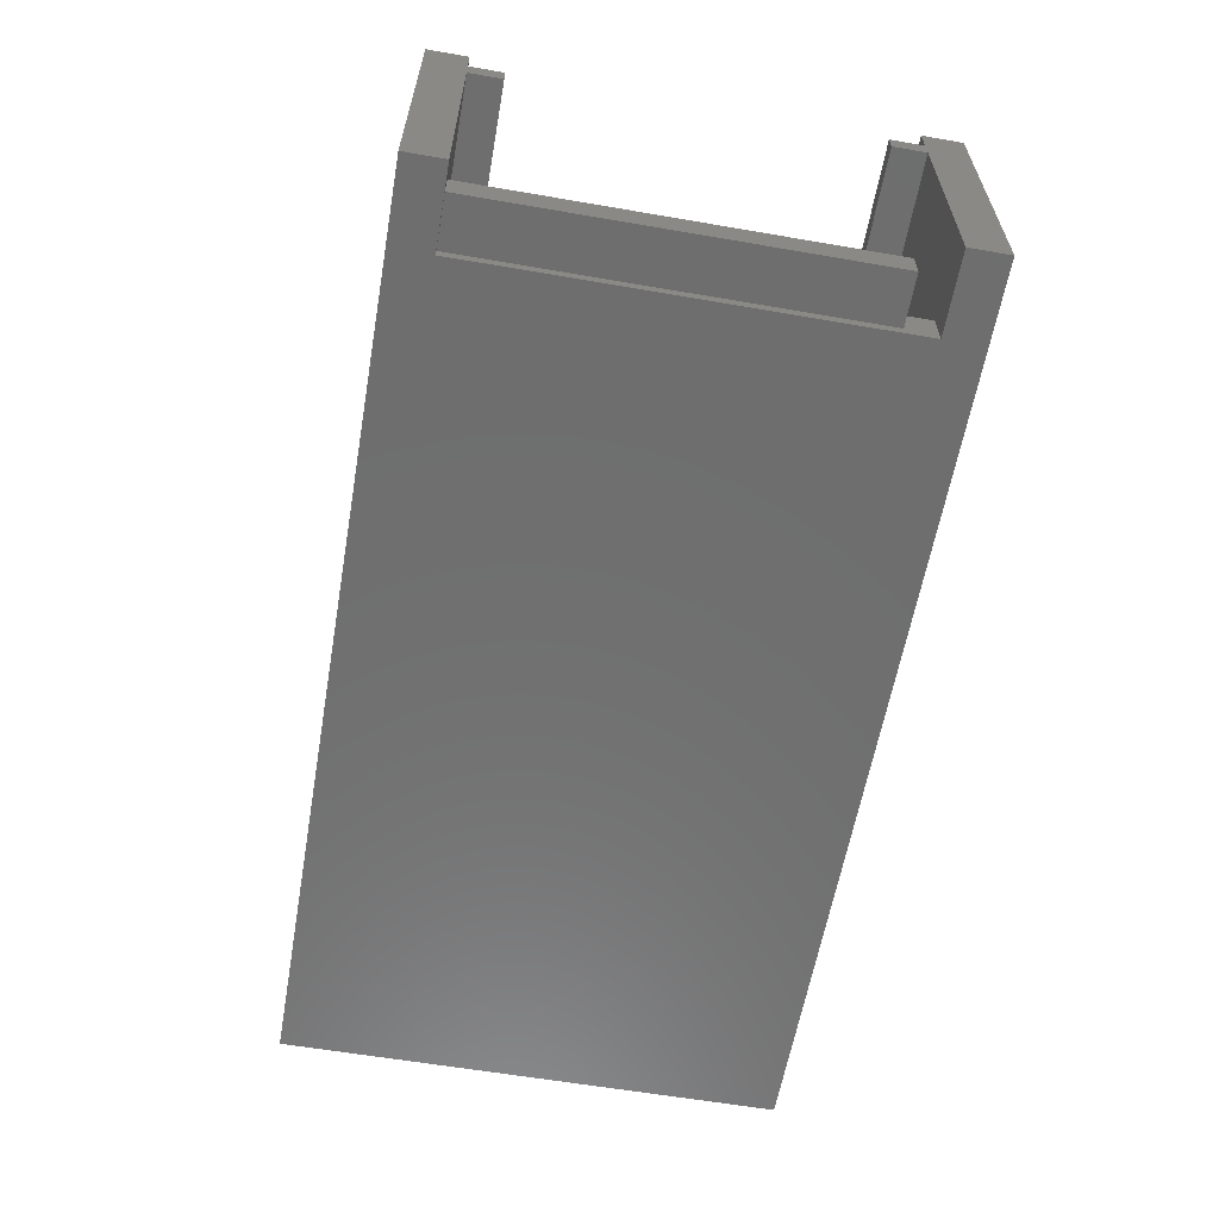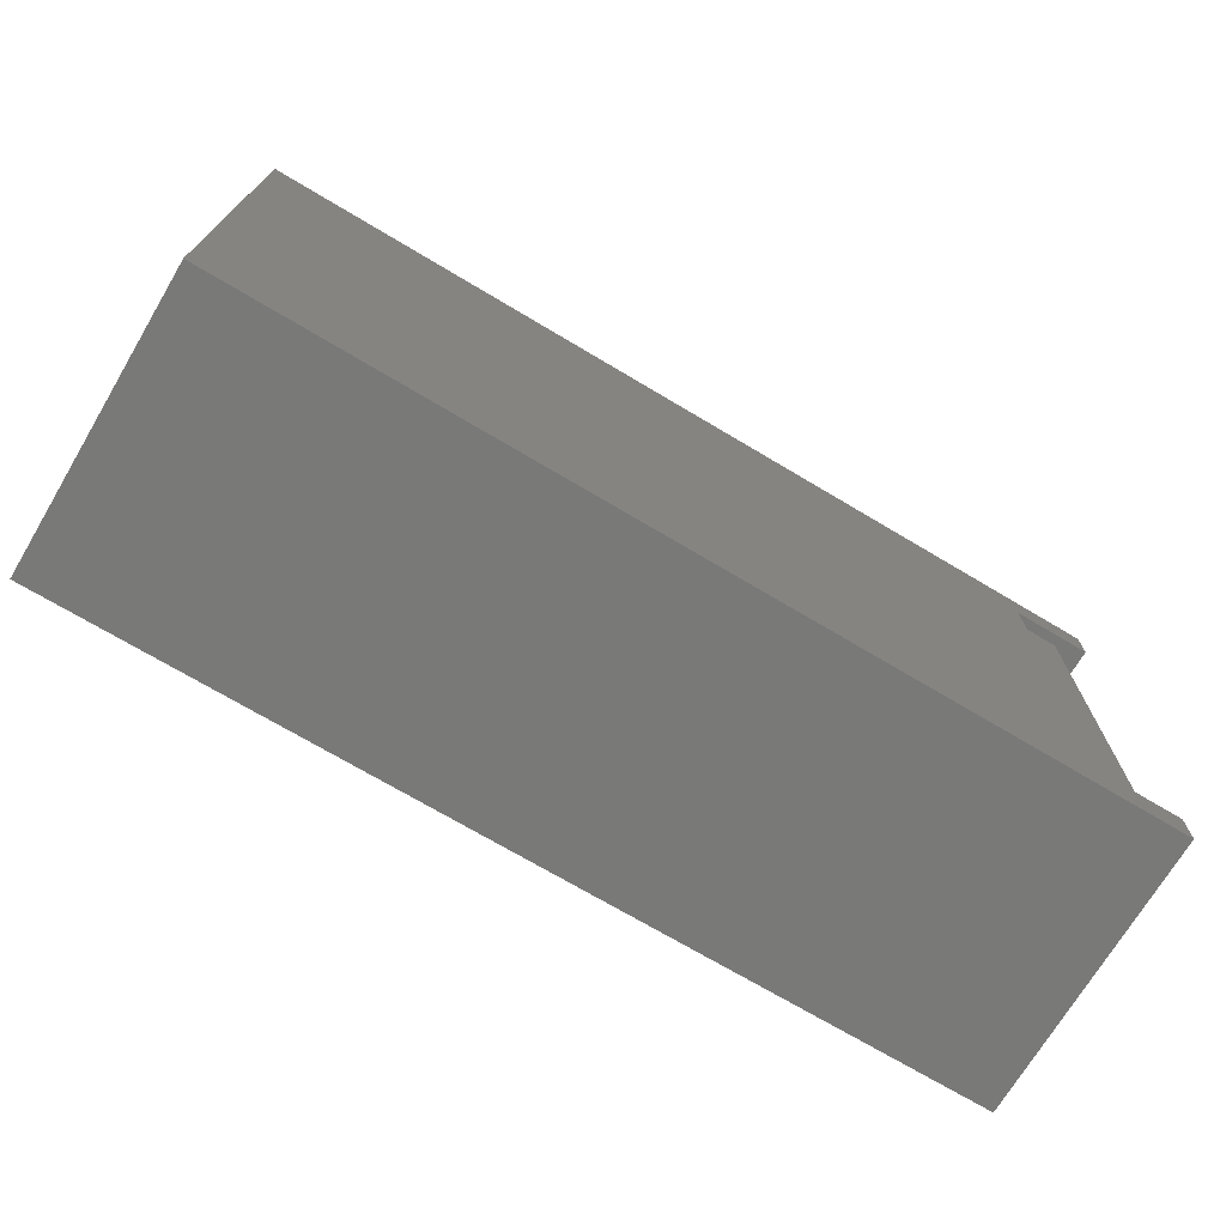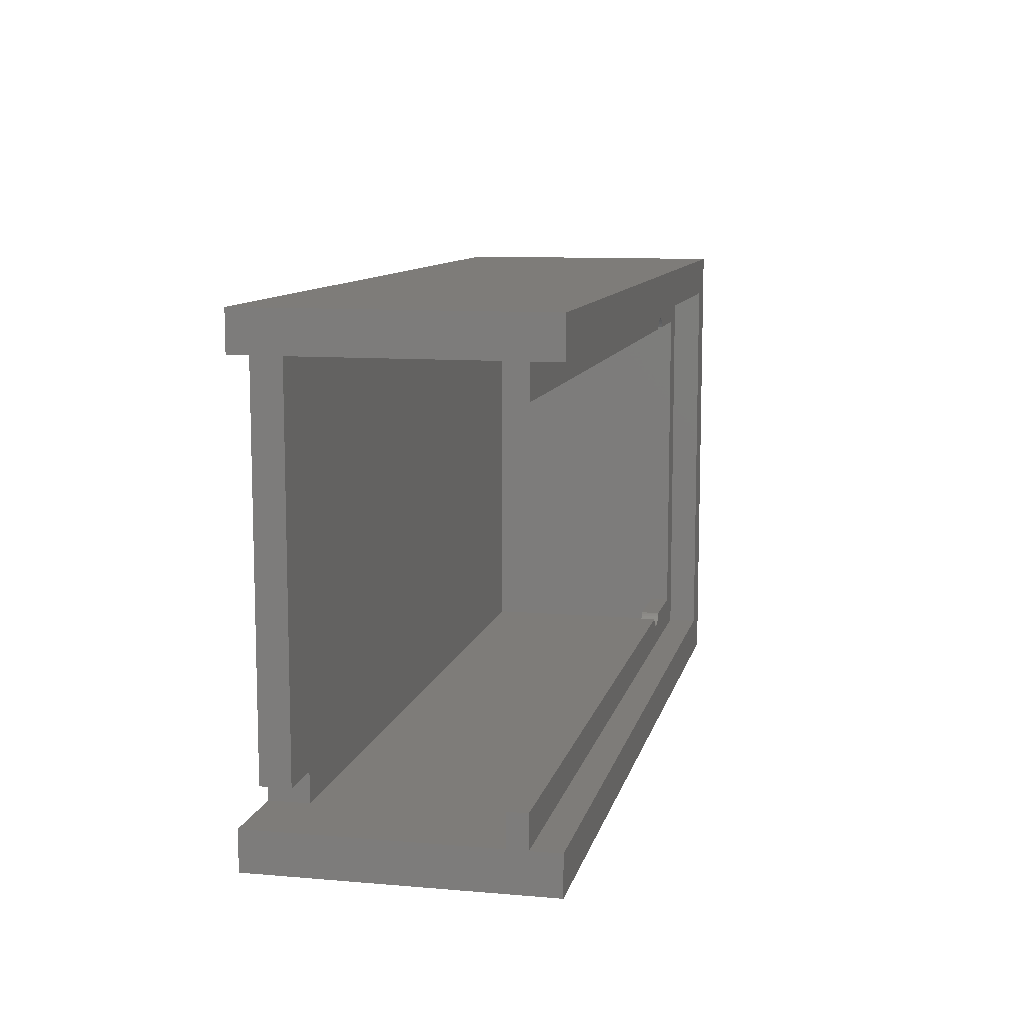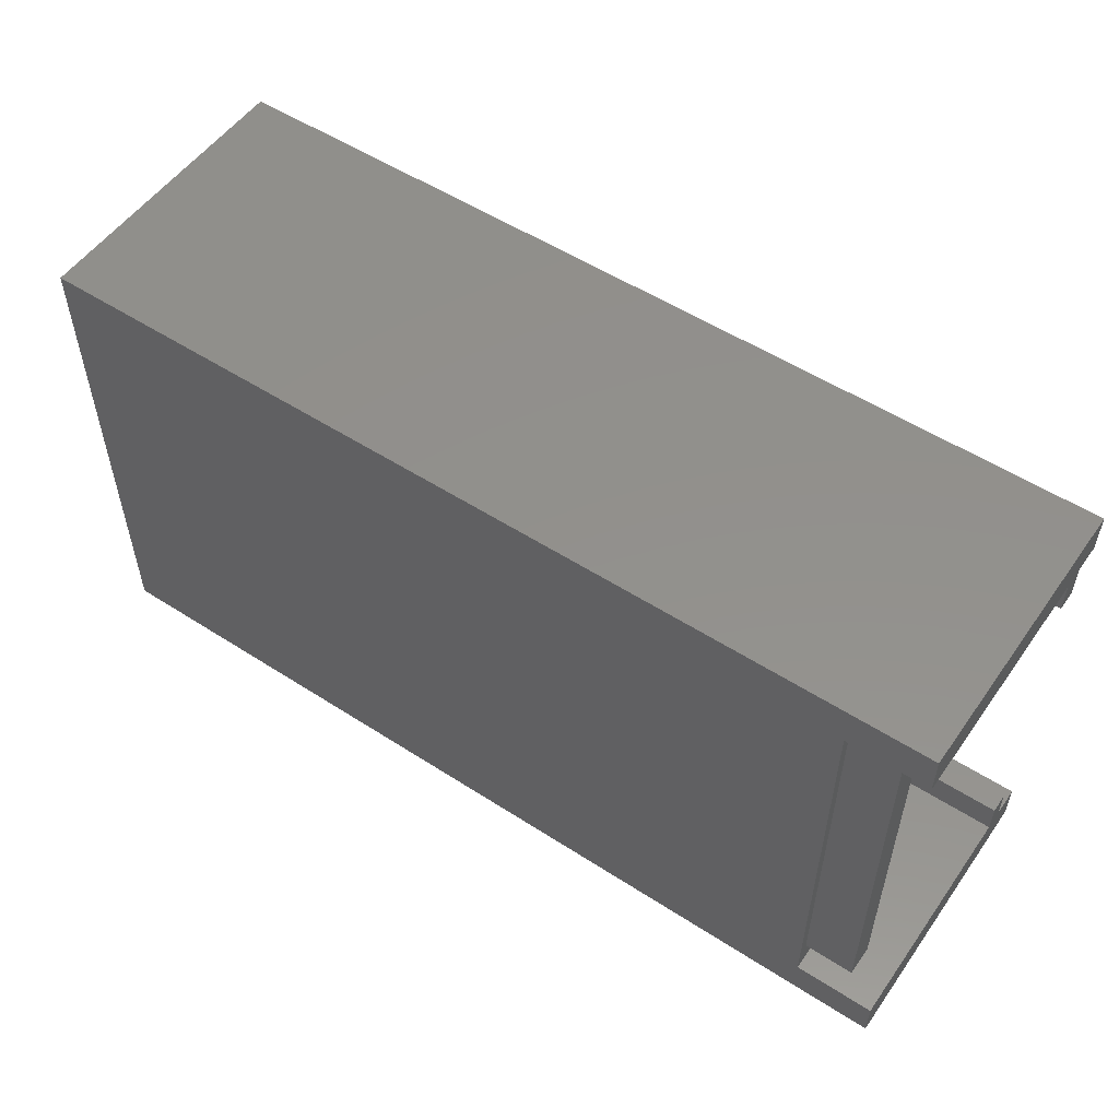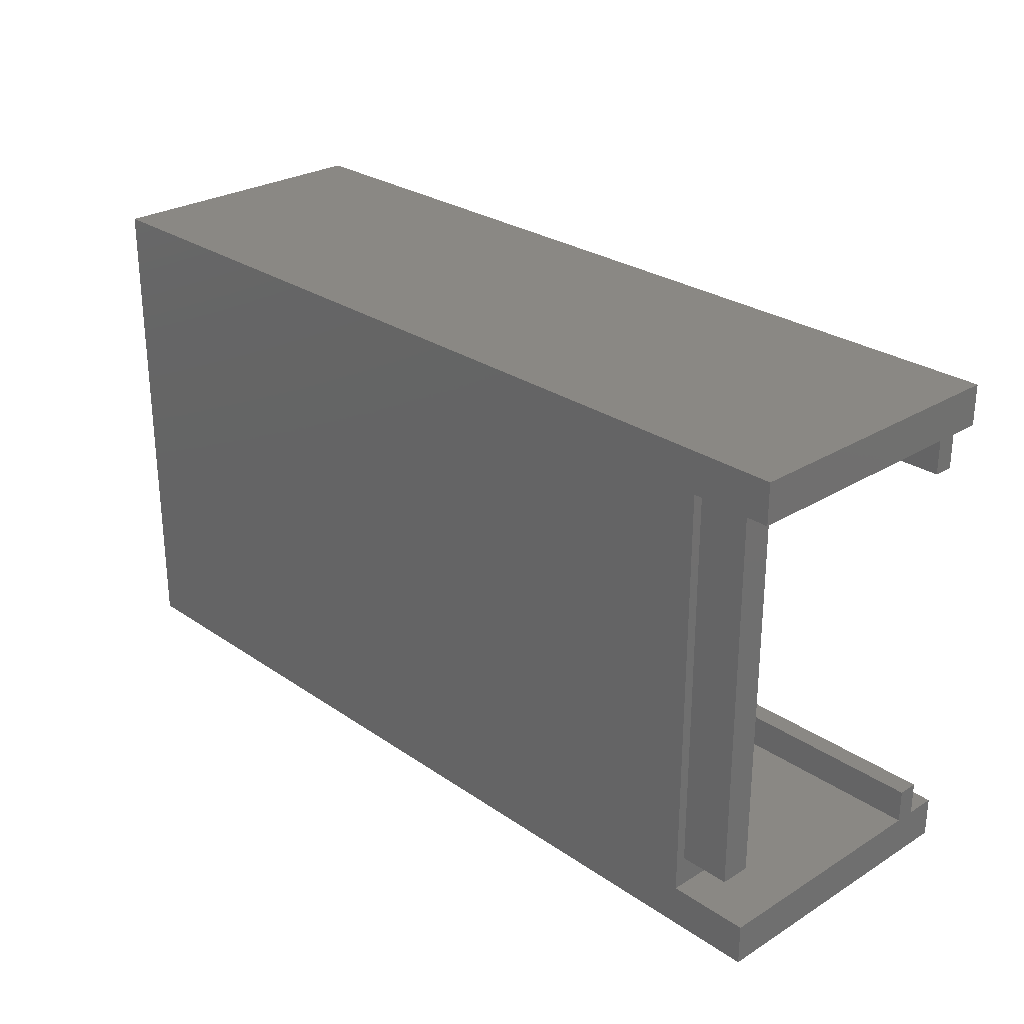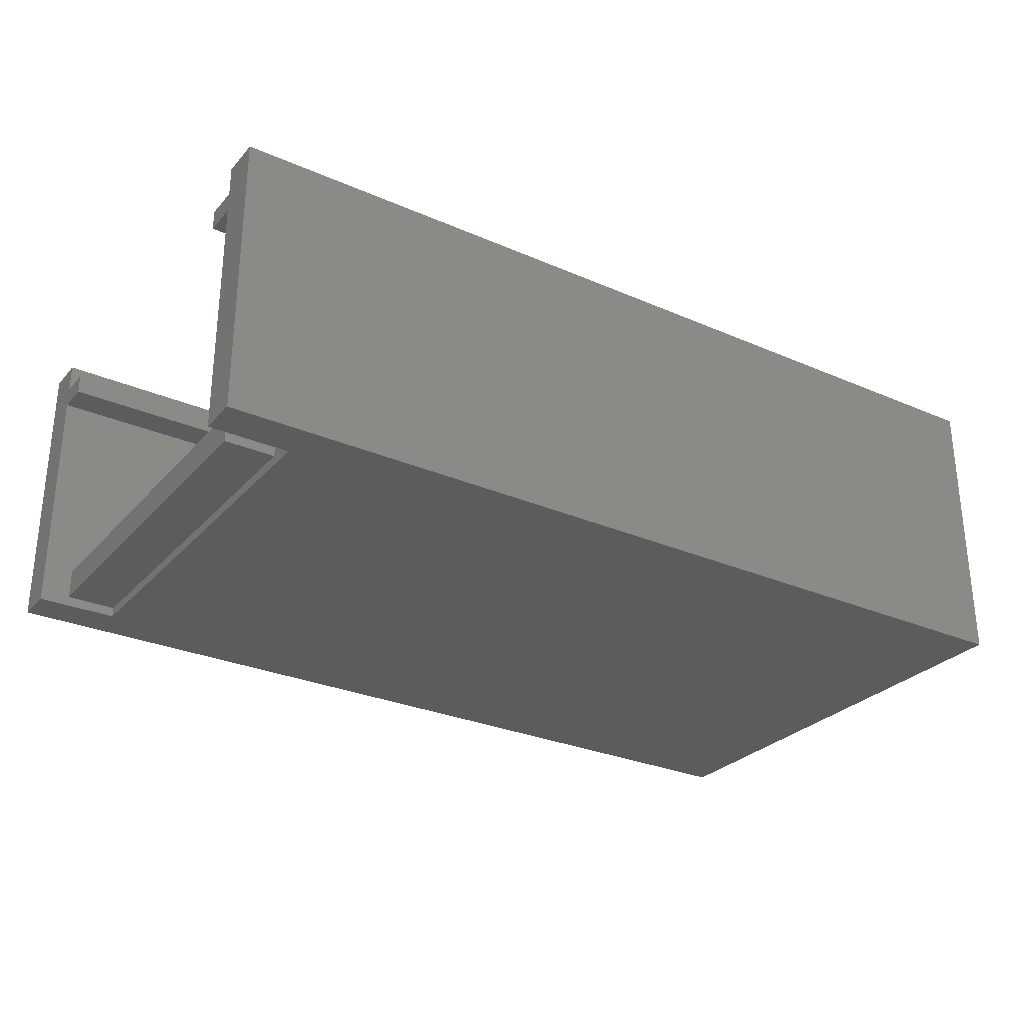
<metadata>
{"format":"stl","ext":"stl","renderer":"f3d","projection":"perspective","resolution":1024,"background":"white","views":[{"elev":-60.4,"azim":80.0,"up":"+Y"},{"elev":-71.7,"azim":-30.8,"up":"+Z"},{"elev":10.1,"azim":102.4,"up":"+Z"},{"elev":53.7,"azim":34.5,"up":"+Z"},{"elev":27.1,"azim":46.5,"up":"+Z"},{"elev":-28.7,"azim":147.0,"up":"+Y"}]}
</metadata>
<code>
# stl→obj: 122 verts, 240 faces
v -23 -15.74 -3
v -23 -15.74 34.1
v -23 5.99 -3
v -23 5.99 34.1
v 39.5 -15.74 0
v 45.49 -15.74 -3
v 39.5 -15.74 31.1
v 45.49 -15.74 31.1
v 45.49 -15.74 34.1
v 45.49 -15.74 0
v 45.49 5.99 -3
v 45.49 5.99 0
v -20 5.99 0
v 45.49 5.99 31.1
v 45.49 5.99 34.1
v -20 5.99 31.1
v 45.49 2.25 31.1
v 45.49 3.75 31.1
v 45.49 2.25 28.6
v 45.49 3.75 28.6
v -20 -12.75 31.1
v -20 2.25 31.1
v 43.25 -12.75 31.1
v 39.5 -15 31.1
v 43.25 -15 31.1
v 39.5 -12.75 0
v 39.5 -12.75 2.25
v 39.5 -15 2.25
v -20 2.25 0
v 45.49 2.25 0
v -20 -12.75 0
v 45.49 3.75 0
v 45.49 3.75 2.5
v 45.49 2.25 2.5
v -20 3.75 0
v -20 3.75 31.1
v -11.63 3.75 2.227
v -17.5 3.75 2.5
v -11.73 3.75 2.376
v -10.24 3.75 29.43
v -17.5 3.75 28.6
v -11.79 3.75 28.6
v -11.52 3.75 29.01
v -11.39 3.75 29.13
v -9.215 3.75 28.6
v -9.273 3.75 28.72
v -11.25 3.75 29.23
v -9.367 3.75 28.87
v -11.1 3.75 29.32
v -9.479 3.75 29.01
v -9.608 3.75 29.13
v -10.93 3.75 29.38
v -9.75 3.75 29.23
v -10.76 3.75 29.43
v -9.904 3.75 29.32
v -10.59 3.75 29.45
v -10.07 3.75 29.38
v -10.41 3.75 29.45
v -11.63 3.75 28.87
v -11.73 3.75 28.72
v -9.273 3.75 2.376
v -9.367 3.75 2.227
v -10.24 3.75 1.675
v -10.41 3.75 1.653
v -11.79 3.75 2.5
v -11.52 3.75 2.092
v -11.39 3.75 1.971
v -11.25 3.75 1.868
v -11.1 3.75 1.783
v -10.93 3.75 1.719
v -10.76 3.75 1.675
v -10.59 3.75 1.653
v -10.07 3.75 1.719
v -9.904 3.75 1.783
v -9.75 3.75 1.868
v -9.608 3.75 1.971
v -9.479 3.75 2.092
v -9.215 3.75 2.5
v -9.215 2.25 28.6
v -10.24 2.25 1.675
v -10.93 2.25 1.719
v -11.1 2.25 1.783
v -9.215 2.25 2.5
v -9.273 2.25 2.376
v -9.367 2.25 2.227
v -9.479 2.25 2.092
v -9.608 2.25 1.971
v -11.25 2.25 1.868
v -9.75 2.25 1.868
v -9.904 2.25 1.783
v -10.07 2.25 1.719
v -10.41 2.25 1.653
v -10.59 2.25 1.653
v -10.76 2.25 1.675
v -11.39 2.25 1.971
v -11.52 2.25 2.092
v -17.5 2.25 28.6
v -11.79 2.25 28.6
v -11.63 2.25 2.227
v -9.608 2.25 29.13
v -9.75 2.25 29.23
v -11.73 2.25 2.376
v -9.479 2.25 29.01
v -11.79 2.25 2.5
v -9.367 2.25 28.87
v -17.5 2.25 2.5
v -9.273 2.25 28.72
v -11.73 2.25 28.72
v -11.63 2.25 28.87
v -11.52 2.25 29.01
v -11.39 2.25 29.13
v -11.25 2.25 29.23
v -11.1 2.25 29.32
v -10.93 2.25 29.38
v -10.76 2.25 29.43
v -9.904 2.25 29.32
v -10.59 2.25 29.45
v -10.41 2.25 29.45
v -10.24 2.25 29.43
v -10.07 2.25 29.38
v 43.25 -12.75 2.25
v 43.25 -15 2.25
f 1 2 3
f 3 2 4
f 5 1 6
f 5 7 2
f 2 1 5
f 8 2 7
f 9 2 8
f 10 5 6
f 1 3 6
f 6 3 11
f 12 11 13
f 14 4 15
f 3 4 16
f 3 16 13
f 3 13 11
f 16 4 14
f 4 2 9
f 15 4 9
f 9 8 17
f 18 9 17
f 19 20 17
f 20 18 17
f 18 14 9
f 14 15 9
f 21 22 23
f 24 8 7
f 17 8 25
f 17 25 23
f 17 23 22
f 25 8 24
f 26 27 28
f 5 26 28
f 24 7 28
f 7 5 28
f 26 5 10
f 29 26 30
f 30 26 10
f 31 26 29
f 10 6 11
f 30 10 11
f 32 30 11
f 12 32 11
f 33 30 32
f 34 30 33
f 32 12 13
f 35 32 13
f 13 16 36
f 35 13 36
f 14 18 16
f 16 18 36
f 37 38 39
f 20 36 18
f 40 36 20
f 41 36 42
f 43 36 44
f 45 46 20
f 44 36 47
f 46 48 20
f 47 36 49
f 48 50 20
f 50 51 20
f 49 36 52
f 51 53 20
f 52 36 54
f 53 55 20
f 54 36 56
f 55 57 20
f 58 36 40
f 57 40 20
f 59 36 43
f 60 36 59
f 42 36 60
f 61 32 62
f 35 36 41
f 35 41 38
f 63 32 64
f 38 65 39
f 35 38 37
f 35 37 66
f 35 66 67
f 35 67 68
f 35 68 69
f 35 69 70
f 35 70 71
f 35 71 72
f 35 72 32
f 72 64 32
f 73 32 63
f 74 32 73
f 75 32 74
f 76 32 75
f 77 32 76
f 62 32 77
f 78 32 61
f 33 32 78
f 56 36 58
f 79 45 19
f 19 45 20
f 80 29 30
f 81 82 29
f 83 84 30
f 84 85 30
f 85 86 30
f 86 87 30
f 82 88 29
f 87 89 30
f 89 90 30
f 90 91 30
f 91 80 30
f 92 29 80
f 93 94 29
f 94 81 29
f 88 95 29
f 95 96 29
f 97 98 22
f 99 29 96
f 100 19 101
f 102 29 99
f 103 19 100
f 104 29 102
f 105 19 103
f 106 29 104
f 107 19 105
f 22 29 106
f 92 93 29
f 108 22 98
f 109 22 108
f 110 22 109
f 111 22 110
f 112 22 111
f 113 22 112
f 114 22 113
f 115 22 114
f 101 19 116
f 117 22 115
f 118 22 117
f 119 22 118
f 19 22 119
f 19 119 120
f 19 120 116
f 17 22 19
f 34 83 30
f 106 97 22
f 79 19 107
f 29 22 21
f 31 29 21
f 23 121 21
f 21 121 27
f 21 27 26
f 21 26 31
f 25 122 121
f 23 25 121
f 24 28 122
f 25 24 122
f 28 27 122
f 122 27 121
f 33 78 83
f 34 33 83
f 78 61 83
f 83 61 84
f 61 62 84
f 84 62 85
f 62 77 85
f 85 77 86
f 86 77 76
f 87 86 76
f 87 76 75
f 89 87 75
f 89 75 74
f 90 89 74
f 90 74 73
f 91 90 73
f 91 73 63
f 80 91 63
f 80 63 64
f 92 80 64
f 92 64 72
f 93 92 72
f 93 72 71
f 94 93 71
f 94 71 70
f 81 94 70
f 81 70 69
f 82 81 69
f 82 69 68
f 88 82 68
f 88 68 67
f 95 88 67
f 95 67 66
f 96 95 66
f 96 66 37
f 99 96 37
f 99 37 39
f 102 99 39
f 102 39 65
f 104 102 65
f 38 106 104
f 65 38 104
f 97 106 38
f 41 97 38
f 97 41 98
f 98 41 42
f 60 108 98
f 42 60 98
f 60 59 109
f 108 60 109
f 59 43 110
f 109 59 110
f 44 111 43
f 43 111 110
f 47 112 44
f 44 112 111
f 49 113 47
f 47 113 112
f 52 114 49
f 49 114 113
f 54 115 52
f 52 115 114
f 56 117 54
f 54 117 115
f 58 118 56
f 56 118 117
f 40 119 58
f 58 119 118
f 57 120 40
f 40 120 119
f 55 116 57
f 57 116 120
f 53 101 55
f 55 101 116
f 51 100 53
f 53 100 101
f 50 103 51
f 51 103 100
f 48 105 50
f 50 105 103
f 46 107 48
f 48 107 105
f 45 79 46
f 46 79 107

</code>
